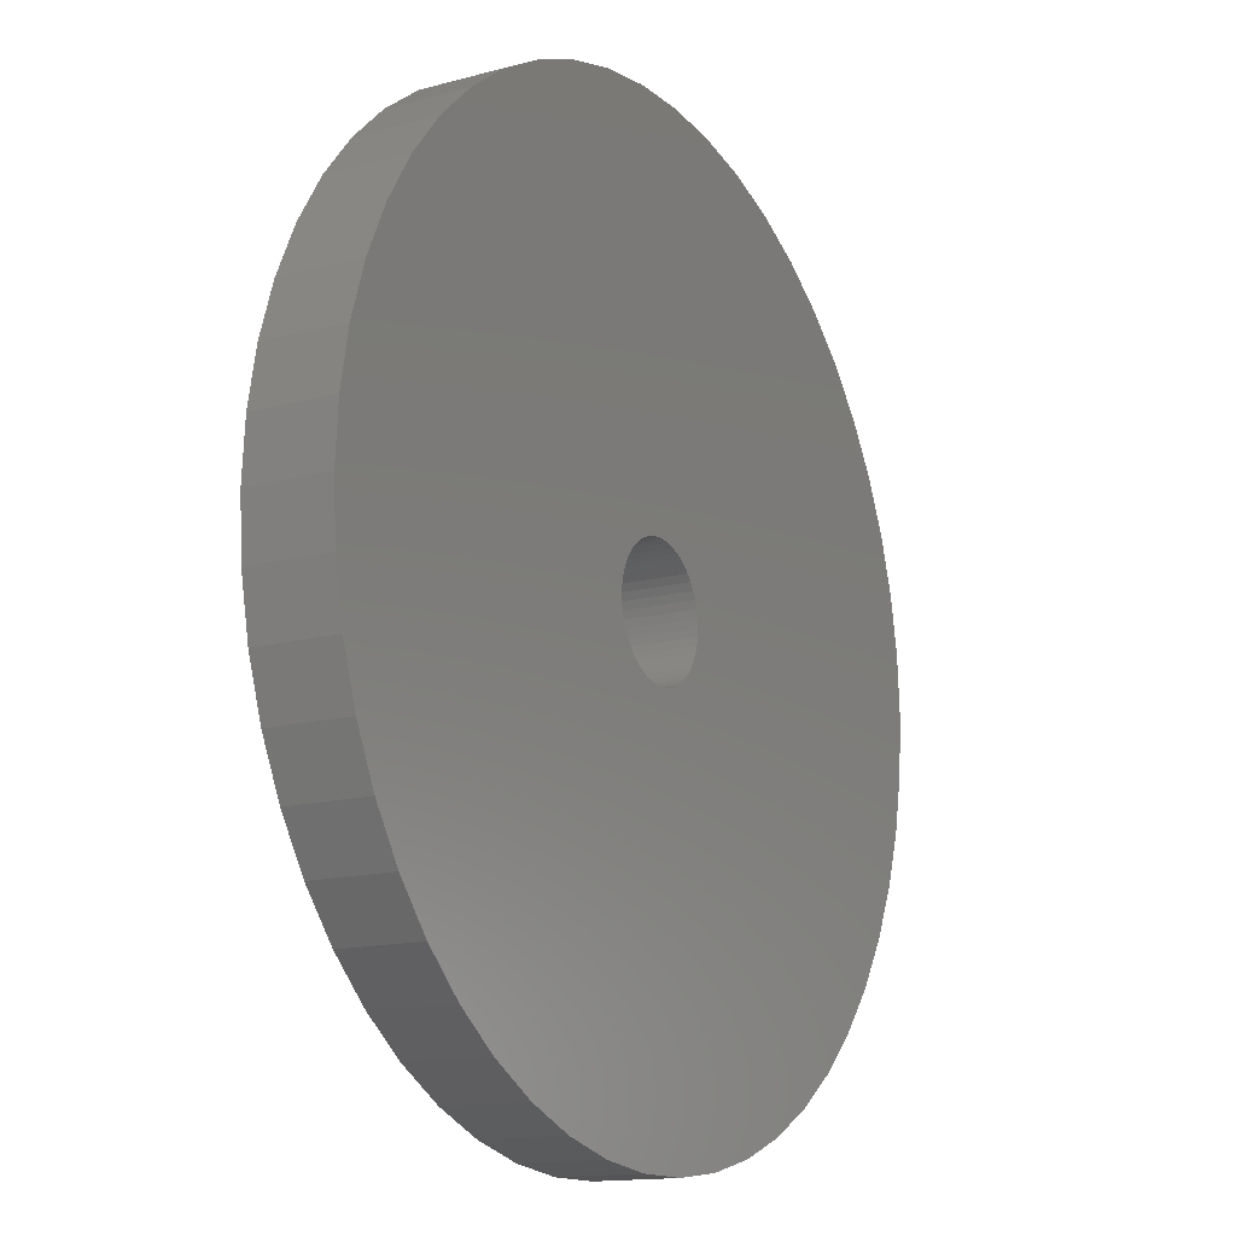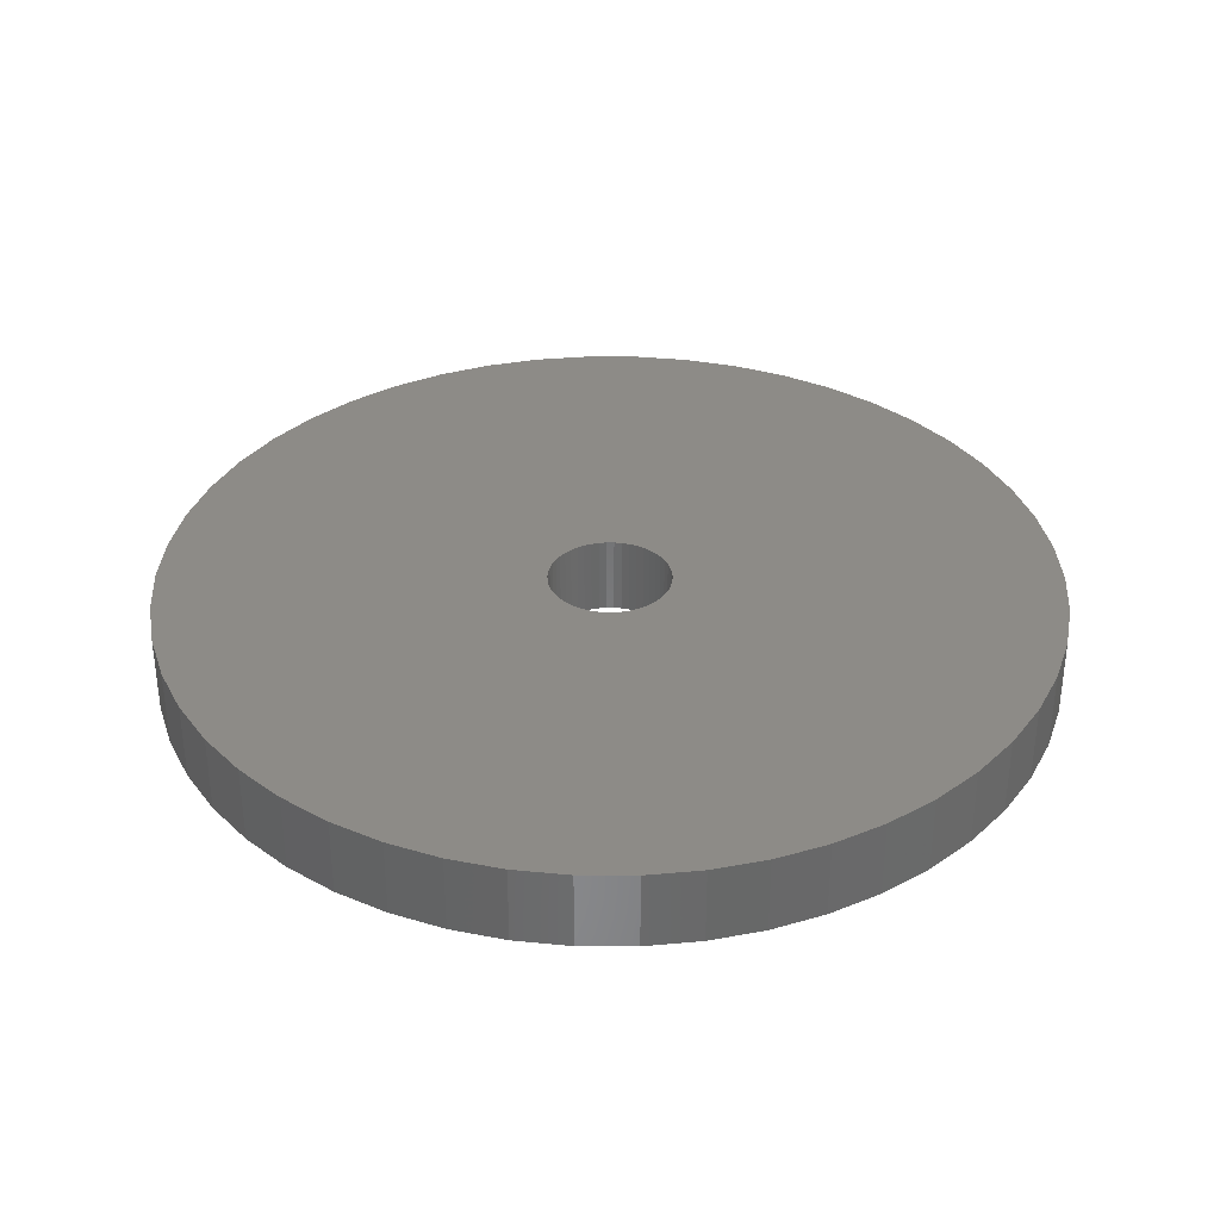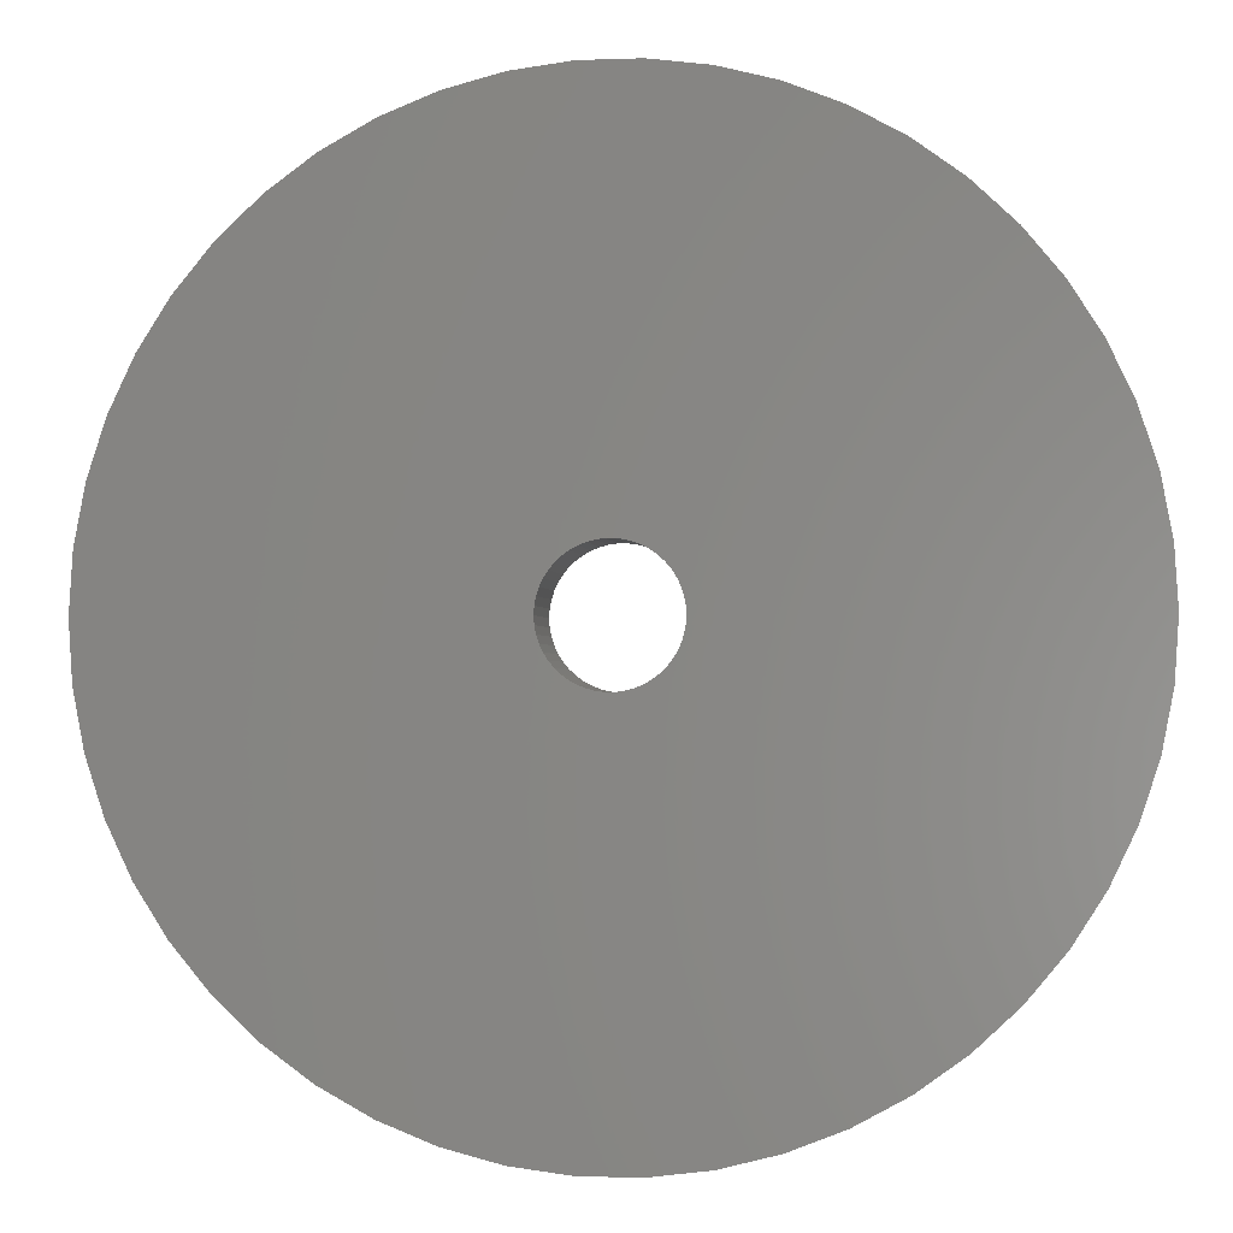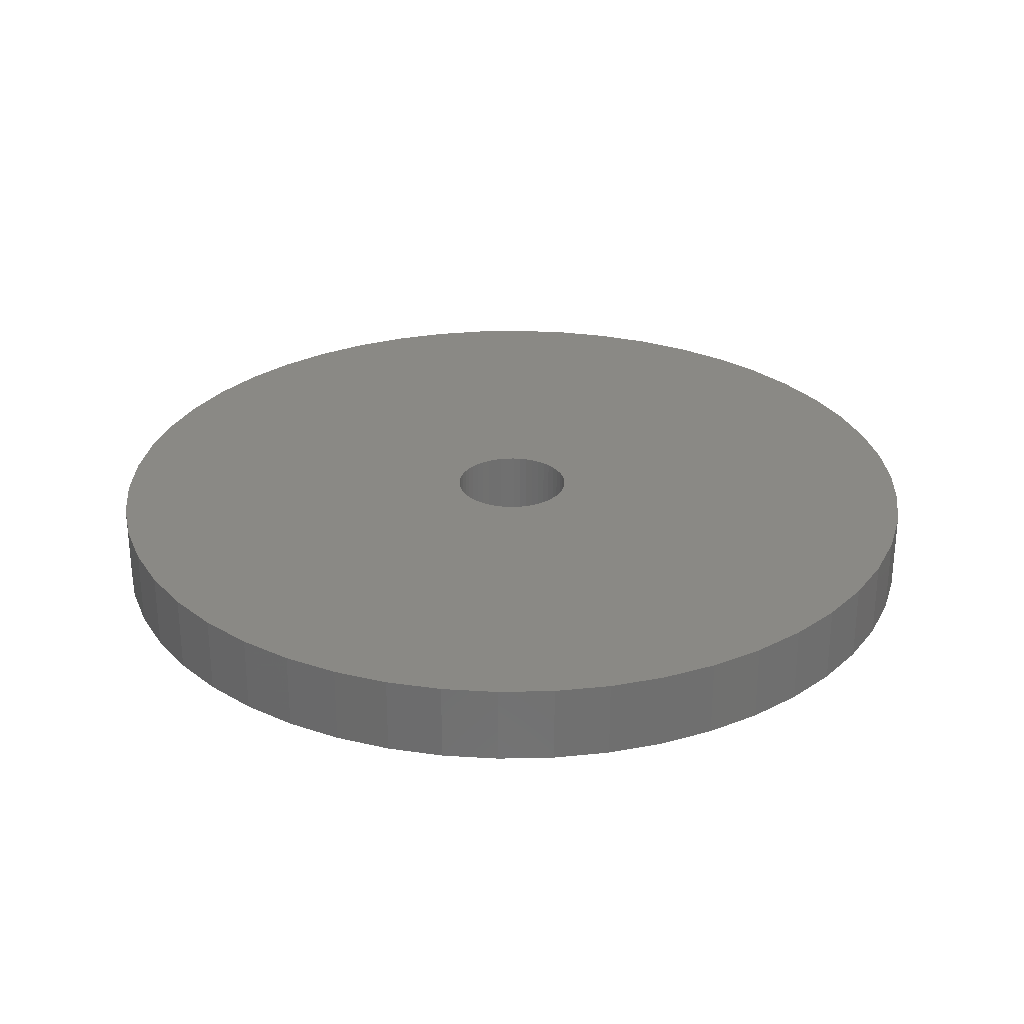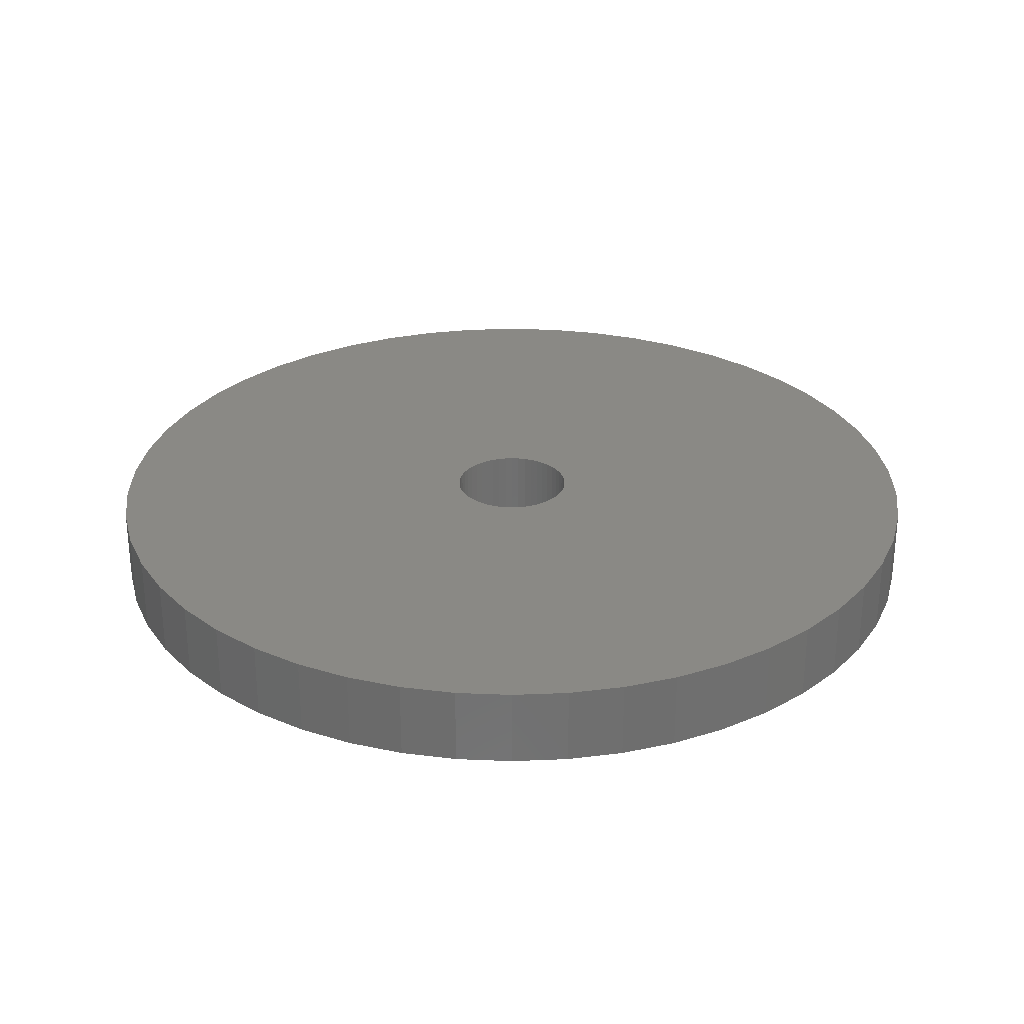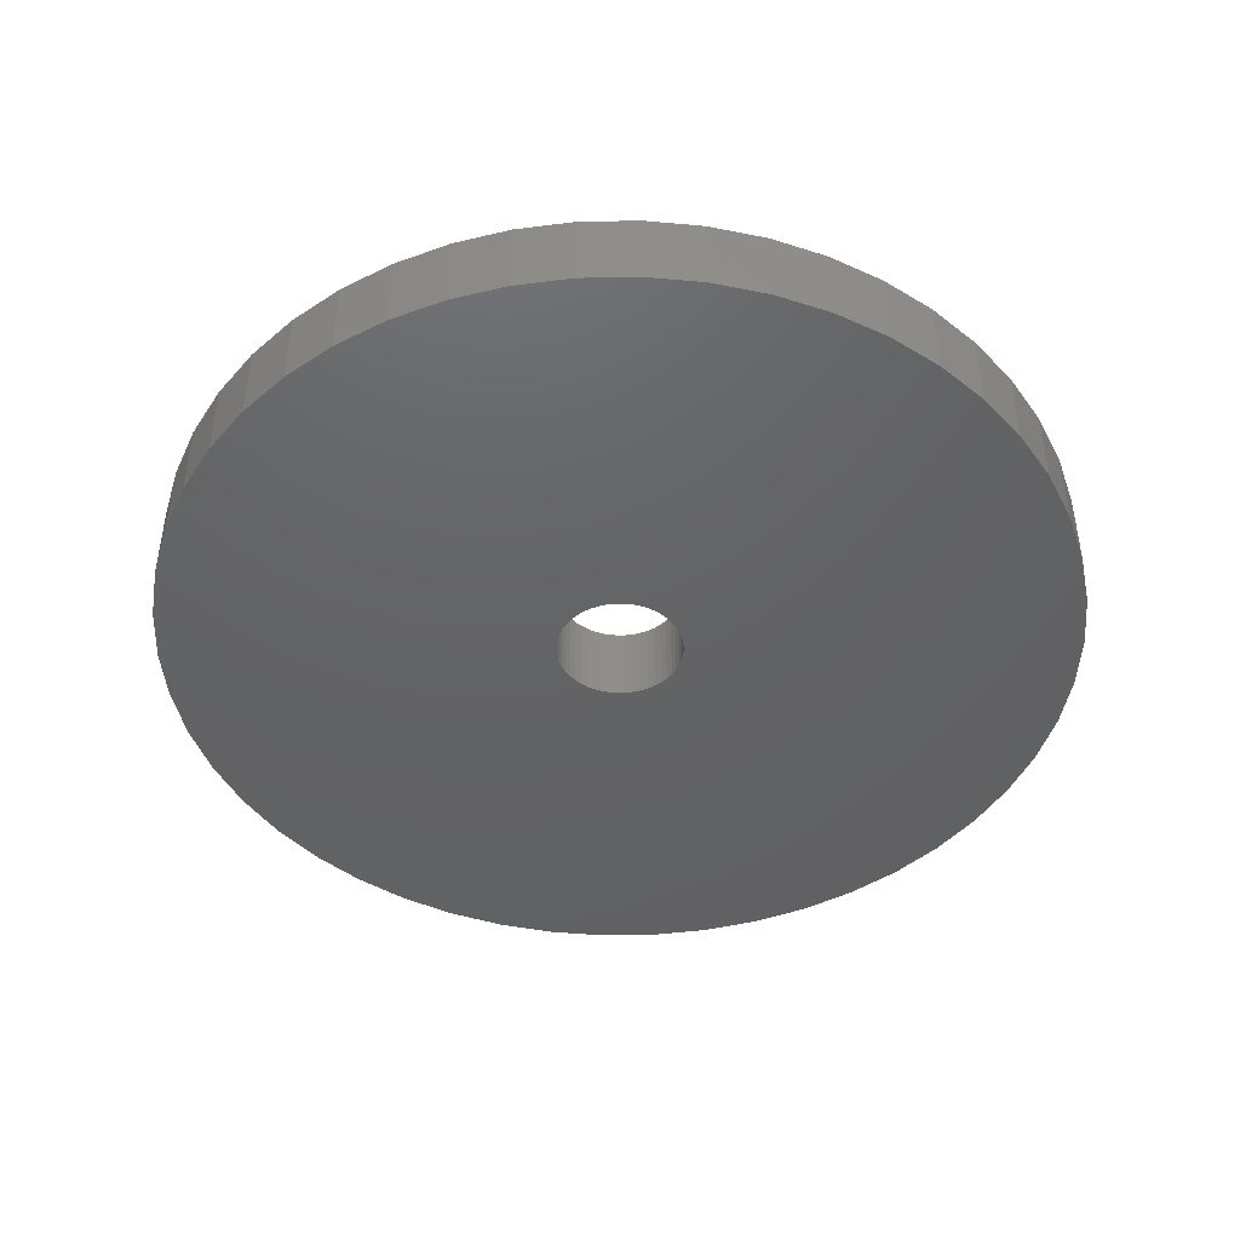
<metadata>
{"format":"stl","ext":"stl","renderer":"f3d","projection":"perspective","resolution":1024,"background":"white","views":[{"elev":-14.3,"azim":120.5,"up":"+Y"},{"elev":34.7,"azim":165.9,"up":"+Z"},{"elev":-1.7,"azim":7.8,"up":"+Y"},{"elev":28.3,"azim":-23.4,"up":"+Z"},{"elev":28.7,"azim":-82.8,"up":"+Z"},{"elev":-45.0,"azim":-157.2,"up":"+Z"}]}
</metadata>
<code>
# stl→obj: 200 verts, 400 faces
v 11.25 0 1
v 11.16 1.41 -1
v 11.16 1.41 1
v 11.25 0 -1
v -11.25 0 -1
v -11.16 1.41 1
v -11.16 1.41 -1
v -11.25 0 1
v 0.7064 11.23 -1
v -0.7064 11.23 1
v 0.7064 11.23 1
v -0.7064 11.23 -1
v -0.7064 -11.23 -1
v 0.7064 -11.23 1
v -0.7064 -11.23 1
v 0.7064 -11.23 -1
v 8.201 7.701 -1
v 7.171 8.668 1
v 8.201 7.701 1
v 7.171 8.668 -1
v -7.171 8.668 -1
v -8.201 7.701 1
v -7.171 8.668 1
v -8.201 7.701 -1
v -3.476 10.7 -1
v -4.79 10.18 1
v -3.476 10.7 1
v -4.79 10.18 -1
v 10.46 4.141 1
v 9.858 5.42 -1
v 9.858 5.42 1
v 10.46 4.141 -1
v 10.9 2.798 -1
v 10.9 2.798 1
v 4.79 10.18 -1
v 3.476 10.7 1
v 4.79 10.18 1
v 3.476 10.7 -1
v 6.028 9.499 1
v 6.028 9.499 -1
v -10.46 4.141 -1
v -9.858 5.42 1
v -9.858 5.42 -1
v -10.46 4.141 1
v 1.55 0 1
v 1.538 0.1943 1
v 11.16 -1.41 1
v 1.501 0.3855 1
v 1.538 -0.1943 1
v 1.441 0.5706 1
v 10.9 -2.798 1
v 1.358 0.7467 1
v 9.101 6.613 1
v 1.501 -0.3855 1
v 1.254 0.9111 1
v 10.46 -4.141 1
v 1.13 1.061 1
v 1.441 -0.5706 1
v 0.988 1.194 1
v 9.858 -5.42 1
v 0.8305 1.309 1
v 1.358 -0.7467 1
v 0.66 1.402 1
v 9.101 -6.613 1
v 0.479 1.474 1
v 2.108 11.05 1
v 1.254 -0.9111 1
v 8.201 -7.701 1
v 0.2904 1.523 1
v 0.09732 1.547 1
v -0.09732 1.547 1
v -0.2904 1.523 1
v -2.108 11.05 1
v -0.479 1.474 1
v -0.66 1.402 1
v -0.8305 1.309 1
v -6.028 9.499 1
v -0.988 1.194 1
v -1.13 1.061 1
v -1.254 0.9111 1
v 1.13 -1.061 1
v 7.171 -8.668 1
v 0.988 -1.194 1
v 6.028 -9.499 1
v 0.8305 -1.309 1
v 4.79 -10.18 1
v 0.66 -1.402 1
v 3.476 -10.7 1
v 0.479 -1.474 1
v 2.108 -11.05 1
v 0.2904 -1.523 1
v 0.09732 -1.547 1
v -0.09732 -1.547 1
v -0.2904 -1.523 1
v -2.108 -11.05 1
v -0.479 -1.474 1
v -3.476 -10.7 1
v -0.66 -1.402 1
v -4.79 -10.18 1
v -0.8305 -1.309 1
v -6.028 -9.499 1
v -0.988 -1.194 1
v -7.171 -8.668 1
v -1.13 -1.061 1
v -8.201 -7.701 1
v -1.254 -0.9111 1
v -9.101 -6.613 1
v -1.358 -0.7467 1
v -9.858 -5.42 1
v -1.441 -0.5706 1
v -10.46 -4.141 1
v -1.501 -0.3855 1
v -10.9 -2.798 1
v -1.538 -0.1943 1
v -11.16 -1.41 1
v -1.55 0 1
v -9.101 6.613 1
v -1.358 0.7467 1
v -1.441 0.5706 1
v -1.501 0.3855 1
v -10.9 2.798 1
v -1.538 0.1943 1
v -2.108 11.05 -1
v 2.108 -11.05 -1
v 3.476 -10.7 -1
v 4.79 -10.18 -1
v 9.101 6.613 -1
v 2.108 11.05 -1
v -9.101 6.613 -1
v -10.9 2.798 -1
v -6.028 9.499 -1
v 11.16 -1.41 -1
v 6.028 -9.499 -1
v 7.171 -8.668 -1
v 8.201 -7.701 -1
v 10.46 -4.141 -1
v 9.858 -5.42 -1
v -10.46 -4.141 -1
v -10.9 -2.798 -1
v 9.101 -6.613 -1
v 10.9 -2.798 -1
v -8.201 -7.701 -1
v -7.171 -8.668 -1
v -9.101 -6.613 -1
v -9.858 -5.42 -1
v 1.55 0 -1
v 1.538 -0.1943 -1
v 1.501 -0.3855 -1
v 1.538 0.1943 -1
v 1.441 -0.5706 -1
v 1.358 -0.7467 -1
v 1.501 0.3855 -1
v 1.254 -0.9111 -1
v 1.13 -1.061 -1
v 1.441 0.5706 -1
v 0.988 -1.194 -1
v 0.8305 -1.309 -1
v 1.358 0.7467 -1
v 0.66 -1.402 -1
v 0.479 -1.474 -1
v 1.254 0.9111 -1
v 0.2904 -1.523 -1
v 0.09732 -1.547 -1
v -0.09732 -1.547 -1
v -0.2904 -1.523 -1
v -2.108 -11.05 -1
v -0.479 -1.474 -1
v -3.476 -10.7 -1
v -0.66 -1.402 -1
v -4.79 -10.18 -1
v -0.8305 -1.309 -1
v -6.028 -9.499 -1
v -0.988 -1.194 -1
v -1.13 -1.061 -1
v -1.254 -0.9111 -1
v 1.13 1.061 -1
v 0.988 1.194 -1
v 0.8305 1.309 -1
v 0.66 1.402 -1
v 0.479 1.474 -1
v 0.2904 1.523 -1
v 0.09732 1.547 -1
v -0.09732 1.547 -1
v -0.2904 1.523 -1
v -0.479 1.474 -1
v -0.66 1.402 -1
v -0.8305 1.309 -1
v -0.988 1.194 -1
v -1.13 1.061 -1
v -1.254 0.9111 -1
v -1.358 0.7467 -1
v -1.441 0.5706 -1
v -1.501 0.3855 -1
v -1.538 0.1943 -1
v -1.55 0 -1
v -1.358 -0.7467 -1
v -1.441 -0.5706 -1
v -1.501 -0.3855 -1
v -1.538 -0.1943 -1
v -11.16 -1.41 -1
f 1 2 3
f 2 1 4
f 5 6 7
f 6 5 8
f 9 10 11
f 10 9 12
f 13 14 15
f 14 13 16
f 17 18 19
f 18 17 20
f 21 22 23
f 22 21 24
f 25 26 27
f 26 25 28
f 29 30 31
f 30 29 32
f 3 33 34
f 33 3 2
f 35 36 37
f 36 35 38
f 20 39 18
f 39 20 40
f 41 42 43
f 42 41 44
f 45 1 3
f 46 3 34
f 1 45 47
f 48 34 29
f 49 47 45
f 50 29 31
f 47 49 51
f 52 31 53
f 54 51 49
f 55 53 19
f 51 54 56
f 57 19 18
f 58 56 54
f 59 18 39
f 56 58 60
f 61 39 37
f 62 60 58
f 63 37 36
f 60 62 64
f 65 36 66
f 67 64 62
f 64 67 68
f 3 46 45
f 34 48 46
f 29 50 48
f 31 52 50
f 53 55 52
f 19 57 55
f 18 59 57
f 39 61 59
f 69 66 11
f 37 63 61
f 36 65 63
f 66 69 65
f 11 70 69
f 11 71 70
f 10 71 11
f 71 10 72
f 73 72 10
f 72 73 74
f 27 74 73
f 74 27 75
f 26 75 27
f 75 26 76
f 77 76 26
f 76 77 78
f 23 78 77
f 78 23 79
f 79 22 80
f 22 79 23
f 81 68 67
f 68 81 82
f 83 82 81
f 82 83 84
f 85 84 83
f 84 85 86
f 87 86 85
f 86 87 88
f 89 88 87
f 88 89 90
f 91 90 89
f 90 91 14
f 92 14 91
f 93 14 92
f 15 93 94
f 95 94 96
f 97 96 98
f 93 15 14
f 99 98 100
f 101 100 102
f 103 102 104
f 105 104 106
f 107 106 108
f 109 108 110
f 111 110 112
f 113 112 114
f 94 95 15
f 115 114 116
f 117 80 22
f 80 117 118
f 96 97 95
f 42 118 117
f 98 99 97
f 118 42 119
f 100 101 99
f 44 119 42
f 102 103 101
f 119 44 120
f 104 105 103
f 121 120 44
f 106 107 105
f 120 121 122
f 108 109 107
f 6 122 121
f 110 111 109
f 122 6 116
f 112 113 111
f 8 116 6
f 114 115 113
f 116 8 115
f 123 27 73
f 27 123 25
f 16 90 14
f 90 16 124
f 125 86 88
f 86 125 126
f 34 32 29
f 32 34 33
f 53 17 19
f 17 53 127
f 31 127 53
f 127 31 30
f 38 66 36
f 66 38 128
f 128 11 66
f 11 128 9
f 40 37 39
f 37 40 35
f 43 117 129
f 117 43 42
f 129 22 24
f 22 129 117
f 130 44 41
f 44 130 121
f 7 121 130
f 121 7 6
f 28 77 26
f 77 28 131
f 131 23 77
f 23 131 21
f 12 73 10
f 73 12 123
f 47 4 1
f 4 47 132
f 126 84 86
f 84 126 133
f 134 68 82
f 68 134 135
f 60 136 56
f 136 60 137
f 138 113 139
f 113 138 111
f 68 140 64
f 140 68 135
f 51 132 47
f 132 51 141
f 56 141 51
f 141 56 136
f 142 103 105
f 103 142 143
f 144 109 145
f 109 144 107
f 146 4 132
f 147 132 141
f 4 146 2
f 148 141 136
f 149 2 146
f 150 136 137
f 2 149 33
f 151 137 140
f 152 33 149
f 153 140 135
f 33 152 32
f 154 135 134
f 155 32 152
f 156 134 133
f 32 155 30
f 157 133 126
f 158 30 155
f 159 126 125
f 30 158 127
f 160 125 124
f 161 127 158
f 127 161 17
f 132 147 146
f 141 148 147
f 136 150 148
f 137 151 150
f 140 153 151
f 135 154 153
f 134 156 154
f 133 157 156
f 162 124 16
f 126 159 157
f 125 160 159
f 124 162 160
f 16 163 162
f 16 164 163
f 13 164 16
f 164 13 165
f 166 165 13
f 165 166 167
f 168 167 166
f 167 168 169
f 170 169 168
f 169 170 171
f 172 171 170
f 171 172 173
f 143 173 172
f 173 143 174
f 174 142 175
f 142 174 143
f 176 17 161
f 17 176 20
f 177 20 176
f 20 177 40
f 178 40 177
f 40 178 35
f 179 35 178
f 35 179 38
f 180 38 179
f 38 180 128
f 181 128 180
f 128 181 9
f 182 9 181
f 183 9 182
f 12 183 184
f 123 184 185
f 25 185 186
f 183 12 9
f 28 186 187
f 131 187 188
f 21 188 189
f 24 189 190
f 129 190 191
f 43 191 192
f 41 192 193
f 130 193 194
f 184 123 12
f 7 194 195
f 144 175 142
f 175 144 196
f 185 25 123
f 145 196 144
f 186 28 25
f 196 145 197
f 187 131 28
f 138 197 145
f 188 21 131
f 197 138 198
f 189 24 21
f 139 198 138
f 190 129 24
f 198 139 199
f 191 43 129
f 200 199 139
f 192 41 43
f 199 200 195
f 193 130 41
f 5 195 200
f 194 7 130
f 195 5 7
f 124 88 90
f 88 124 125
f 133 82 84
f 82 133 134
f 64 137 60
f 137 64 140
f 166 15 95
f 15 166 13
f 170 97 99
f 97 170 168
f 143 101 103
f 101 143 172
f 168 95 97
f 95 168 166
f 142 107 144
f 107 142 105
f 145 111 138
f 111 145 109
f 139 115 200
f 115 139 113
f 200 8 5
f 8 200 115
f 172 99 101
f 99 172 170
f 146 46 149
f 46 146 45
f 116 194 122
f 194 116 195
f 183 70 71
f 70 183 182
f 177 57 59
f 57 177 176
f 189 78 79
f 78 189 188
f 186 74 75
f 74 186 185
f 153 62 151
f 62 153 67
f 155 52 158
f 52 155 50
f 158 55 161
f 55 158 52
f 180 63 65
f 63 180 179
f 181 65 69
f 65 181 180
f 178 59 61
f 59 178 177
f 118 190 80
f 190 118 191
f 80 189 79
f 189 80 190
f 120 192 119
f 192 120 193
f 187 75 76
f 75 187 186
f 184 71 72
f 71 184 183
f 147 45 146
f 45 147 49
f 164 94 93
f 94 164 165
f 152 50 155
f 50 152 48
f 149 48 152
f 48 149 46
f 161 57 176
f 57 161 55
f 182 69 70
f 69 182 181
f 179 61 63
f 61 179 178
f 119 191 118
f 191 119 192
f 122 193 120
f 193 122 194
f 188 76 78
f 76 188 187
f 185 72 74
f 72 185 184
f 154 83 81
f 83 154 156
f 150 54 148
f 54 150 58
f 151 58 150
f 58 151 62
f 148 49 147
f 49 148 54
f 110 198 112
f 198 110 197
f 154 67 153
f 67 154 81
f 157 87 85
f 87 157 159
f 167 98 96
f 98 167 169
f 104 175 106
f 175 104 174
f 114 195 116
f 195 114 199
f 162 92 91
f 92 162 163
f 156 85 83
f 85 156 157
f 159 89 87
f 89 159 160
f 163 93 92
f 93 163 164
f 165 96 94
f 96 165 167
f 169 100 98
f 100 169 171
f 106 196 108
f 196 106 175
f 108 197 110
f 197 108 196
f 112 199 114
f 199 112 198
f 160 91 89
f 91 160 162
f 171 102 100
f 102 171 173
f 173 104 102
f 104 173 174

</code>
